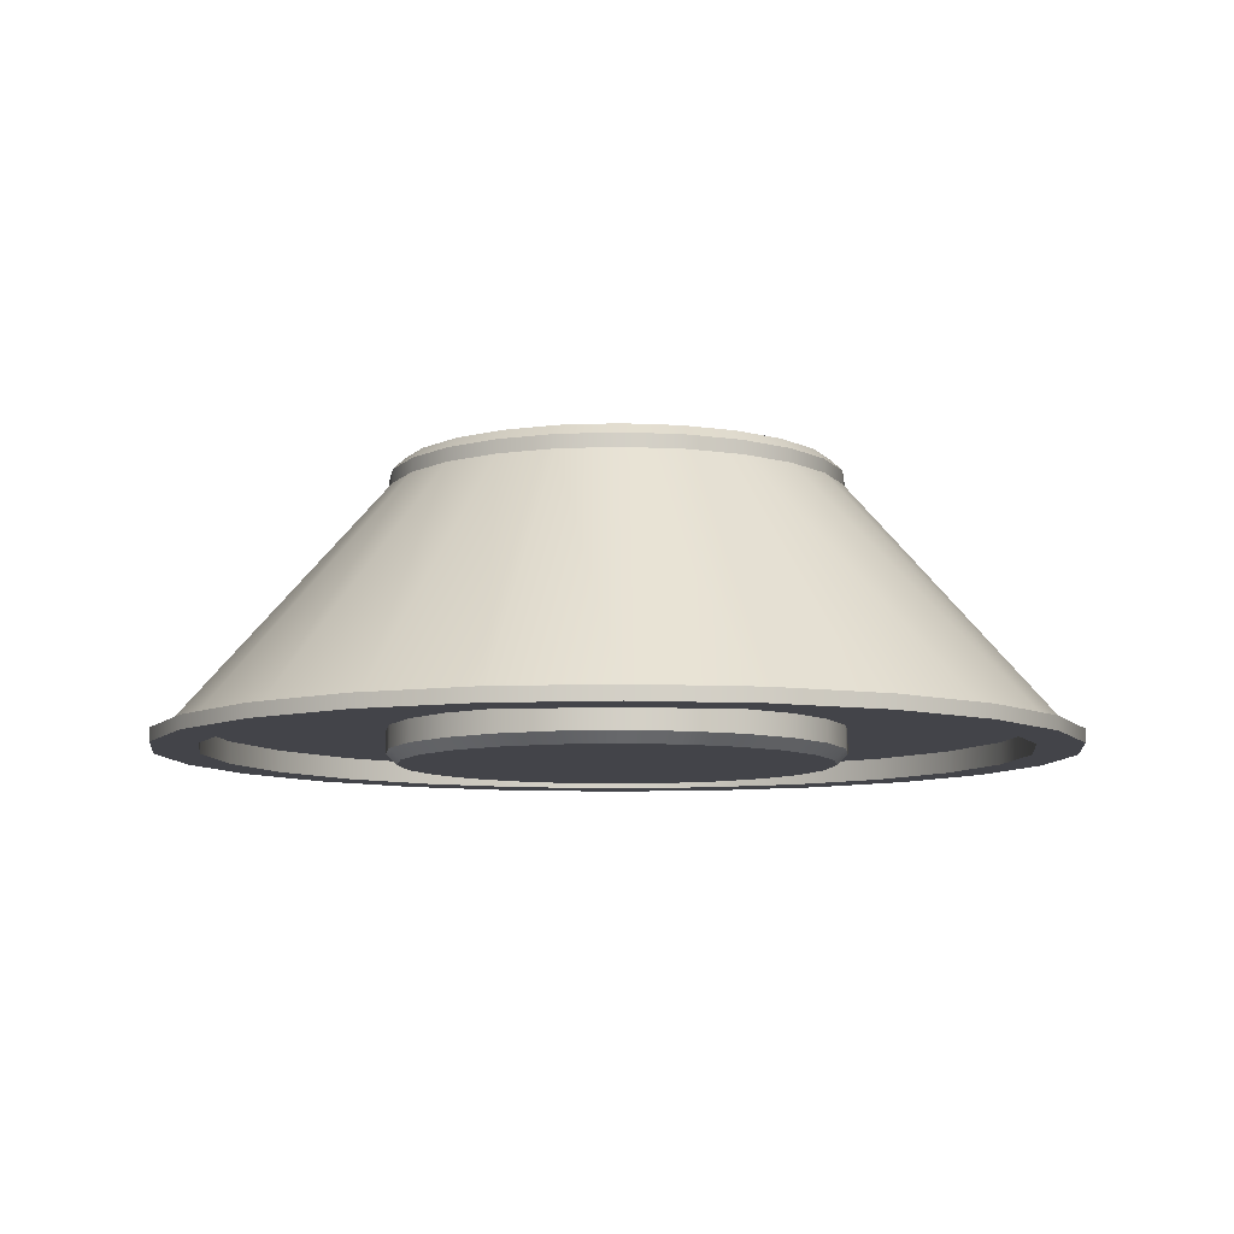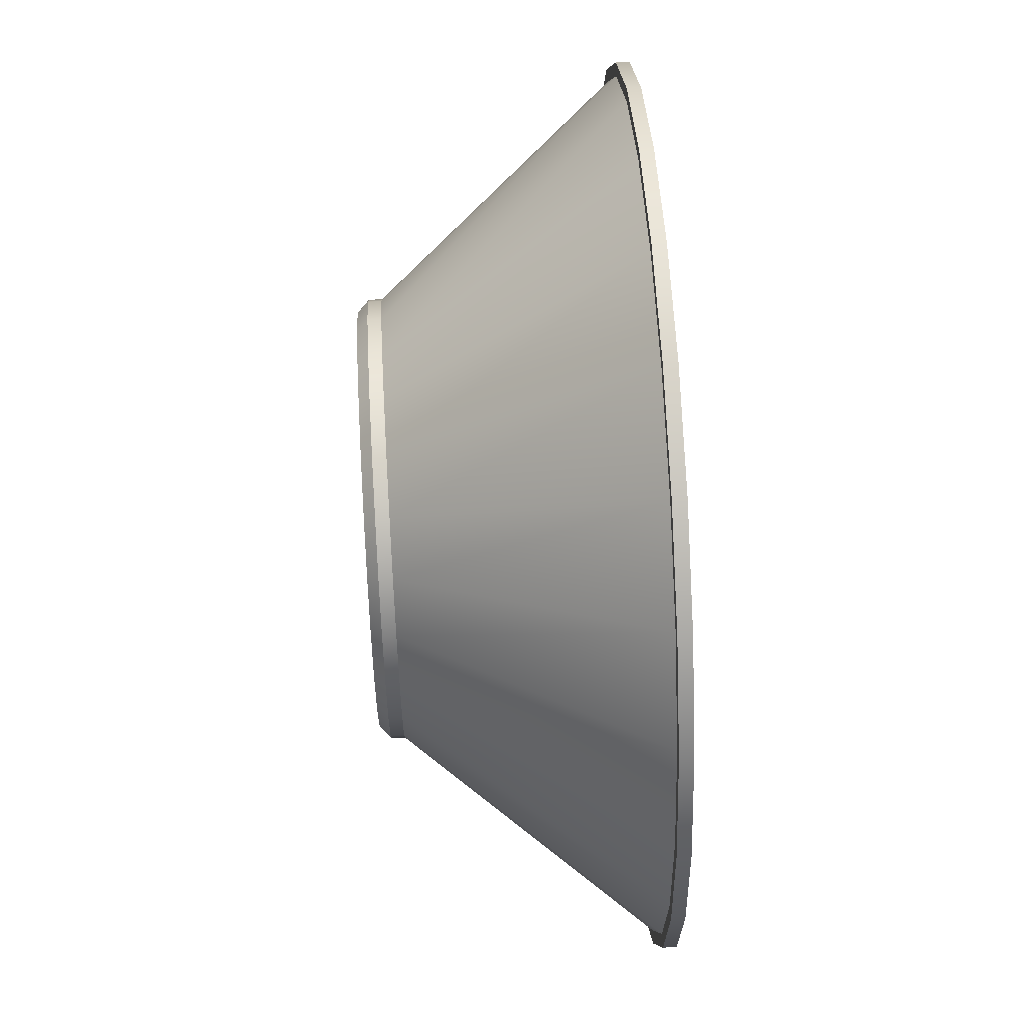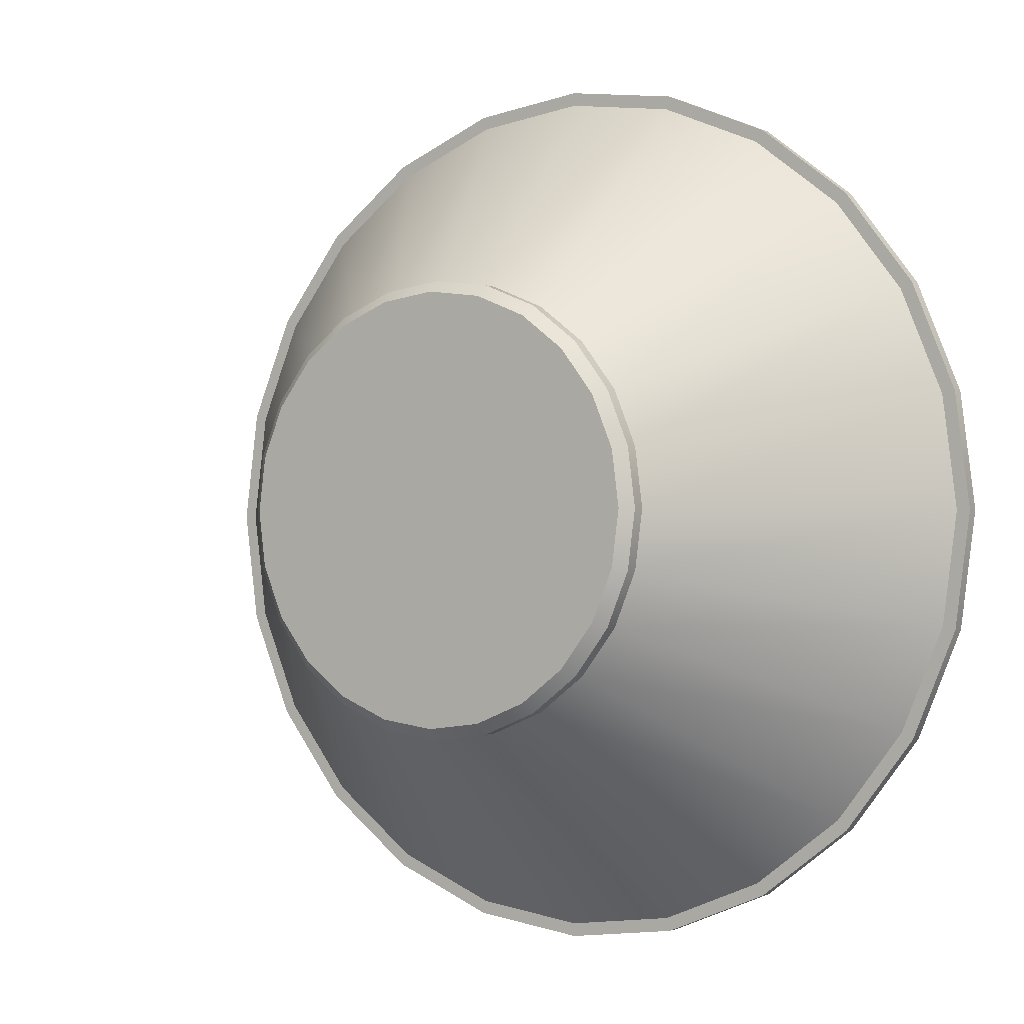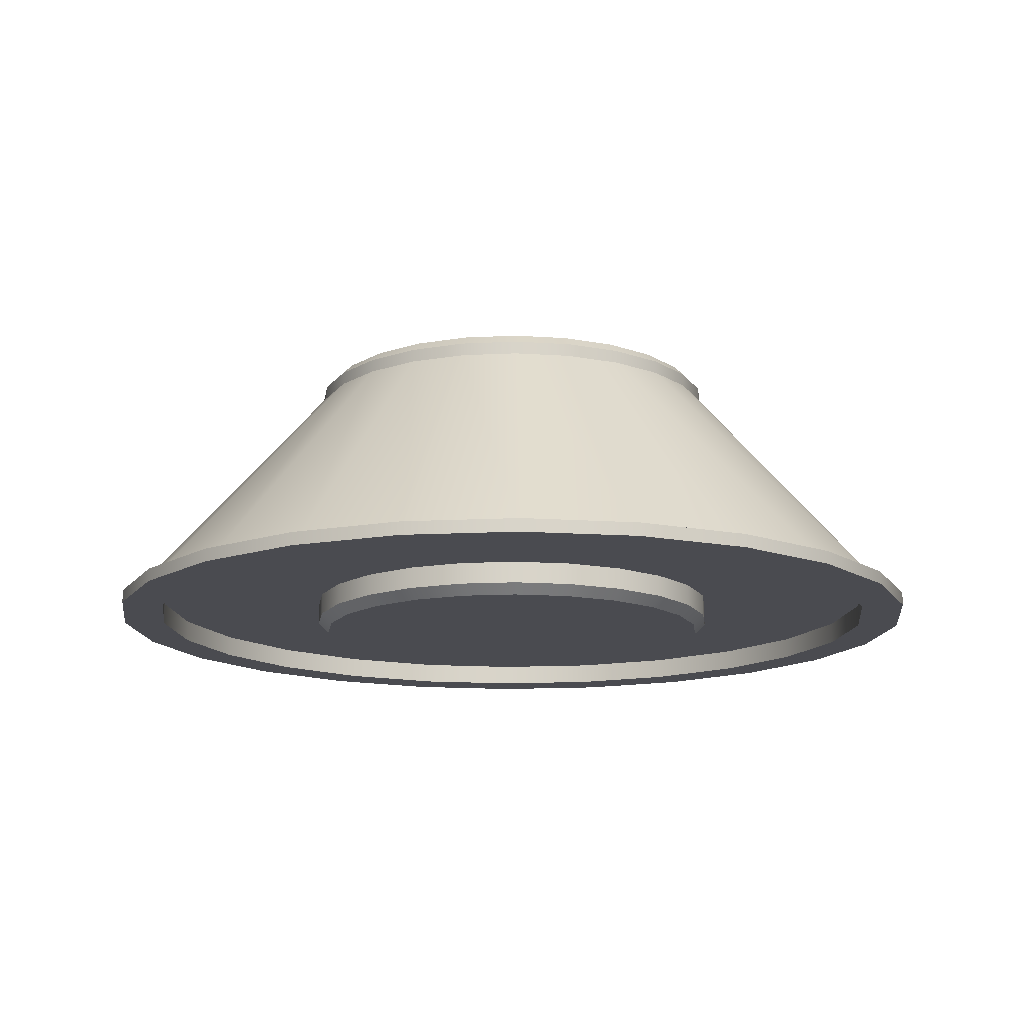
<metadata>
{"format":"obj","ext":"obj","renderer":"f3d","projection":"perspective","resolution":1024,"background":"white","views":[{"elev":-8.5,"azim":74.3,"up":"+Y"},{"elev":59.6,"azim":-93.5,"up":"+Z"},{"elev":-0.9,"azim":-146.8,"up":"+Z"},{"elev":-14.4,"azim":-31.0,"up":"+Y"}]}
</metadata>
<code>
o vega_adapter_s2_s1_1
v -1.25 -0.375 -1.179e-16
v -1.207 -0.375 -0.3235
v -1.083 -0.375 -0.625
v -0.8839 -0.375 -0.8839
v -0.625 -0.375 -1.083
v -0.3235 -0.375 -1.207
v 2.366e-17 -0.375 -1.25
v 0.3235 -0.375 -1.207
v 0.625 -0.375 -1.083
v 0.8839 -0.375 -0.8839
v 1.083 -0.375 -0.625
v 1.207 -0.375 -0.3235
v 1.25 -0.375 3.521e-17
v 1.207 -0.375 0.3235
v 1.083 -0.375 0.625
v 0.8839 -0.375 0.8839
v 0.625 -0.375 1.083
v 0.3235 -0.375 1.207
v 2.366e-17 -0.375 1.25
v -0.3235 -0.375 1.207
v -0.625 -0.375 1.083
v -0.8839 -0.375 0.8839
v -1.083 -0.375 0.625
v -1.207 -0.375 0.3235
v -1.087 -0.375 -0.2912
v -1.125 -0.375 -1.061e-16
v -1.087 -0.375 0.2912
v -0.9743 -0.375 0.5625
v -0.7955 -0.375 0.7955
v -0.5625 -0.375 0.9743
v -0.2912 -0.375 1.087
v 2.965e-17 -0.375 1.125
v 0.2912 -0.375 1.087
v 0.5625 -0.375 0.9743
v 0.7955 -0.375 0.7955
v 0.9743 -0.375 0.5625
v 1.087 -0.375 0.2912
v 1.125 -0.375 3.165e-17
v 1.087 -0.375 -0.2912
v 0.9743 -0.375 -0.5625
v 0.7955 -0.375 -0.7955
v 0.5625 -0.375 -0.9743
v 0.2912 -0.375 -1.087
v 2.965e-17 -0.375 -1.125
v -0.2912 -0.375 -1.087
v -0.5625 -0.375 -0.9743
v -0.7955 -0.375 -0.7955
v -0.9743 -0.375 -0.5625
v -1.087 -0.3125 -0.2912
v -1.125 -0.3125 -1.11e-16
v -1.087 -0.3125 0.2912
v -0.9743 -0.3125 0.5625
v -0.7955 -0.3125 0.7955
v -0.5625 -0.3125 0.9743
v -0.2912 -0.3125 1.087
v 2.965e-17 -0.3125 1.125
v 0.2912 -0.3125 1.087
v 0.5625 -0.3125 0.9743
v 0.7955 -0.3125 0.7955
v 0.9743 -0.3125 0.5625
v 1.087 -0.3125 0.2912
v 1.125 -0.3125 2.68e-17
v 1.087 -0.3125 -0.2912
v 0.9743 -0.3125 -0.5625
v 0.7955 -0.3125 -0.7955
v 0.5625 -0.3125 -0.9743
v 0.2912 -0.3125 -1.087
v 2.965e-17 -0.3125 -1.125
v -0.2912 -0.3125 -1.087
v -0.5625 -0.3125 -0.9743
v -0.7955 -0.3125 -0.7955
v -0.9743 -0.3125 -0.5625
v -0.6037 -0.3125 -0.1618
v -0.625 -0.3125 1.224e-17
v -0.6037 -0.3125 0.1618
v -0.5413 -0.3125 0.3125
v -0.4419 -0.3125 0.4419
v -0.3125 -0.3125 0.5413
v -0.1618 -0.3125 0.6037
v 2.998e-17 -0.3125 0.625
v 0.1618 -0.3125 0.6037
v 0.3125 -0.3125 0.5413
v 0.4419 -0.3125 0.4419
v 0.5413 -0.3125 0.3125
v 0.6037 -0.3125 0.1618
v 0.625 -0.3125 8.878e-17
v 0.6037 -0.3125 -0.1618
v 0.5413 -0.3125 -0.3125
v 0.4419 -0.3125 -0.4419
v 0.3125 -0.3125 -0.5413
v 0.1618 -0.3125 -0.6037
v 2.998e-17 -0.3125 -0.625
v -0.1618 -0.3125 -0.6037
v -0.3125 -0.3125 -0.5413
v -0.4419 -0.3125 -0.4419
v -0.5413 -0.3125 -0.3125
v -0.6037 -0.375 -0.1618
v -0.625 -0.375 2.082e-17
v -0.6037 -0.375 0.1618
v -0.5413 -0.375 0.3125
v -0.4419 -0.375 0.4419
v -0.3125 -0.375 0.5413
v -0.1618 -0.375 0.6037
v 2.998e-17 -0.375 0.625
v 0.1618 -0.375 0.6037
v 0.3125 -0.375 0.5413
v 0.4419 -0.375 0.4419
v 0.5413 -0.375 0.3125
v 0.6037 -0.375 0.1618
v 0.625 -0.375 9.736e-17
v 0.6037 -0.375 -0.1618
v 0.5413 -0.375 -0.3125
v 0.4419 -0.375 -0.4419
v 0.3125 -0.375 -0.5413
v 0.1618 -0.375 -0.6037
v 2.998e-17 -0.375 -0.625
v -0.1618 -0.375 -0.6037
v -0.3125 -0.375 -0.5413
v -0.4419 -0.375 -0.4419
v -0.5413 -0.375 -0.3125
v -0.5142 -0.405 -0.2969
v -0.5735 -0.405 -0.1537
v -0.5938 -0.405 2.964e-17
v -0.5735 -0.405 0.1537
v -0.5142 -0.405 0.2969
v -0.4198 -0.405 0.4198
v -0.2969 -0.405 0.5142
v -0.1537 -0.405 0.5735
v 3.197e-17 -0.405 0.5938
v 0.1537 -0.405 0.5735
v 0.2969 -0.405 0.5142
v 0.4198 -0.405 0.4198
v 0.5142 -0.405 0.2969
v 0.5735 -0.405 0.1537
v 0.5938 -0.405 1.024e-16
v 0.5735 -0.405 -0.1537
v 0.5142 -0.405 -0.2969
v 0.4198 -0.405 -0.4198
v 0.2969 -0.405 -0.5142
v 0.1537 -0.405 -0.5735
v 3.197e-17 -0.405 -0.5938
v -0.1537 -0.405 -0.5735
v -0.2969 -0.405 -0.5142
v -0.4198 -0.405 -0.4198
v 6.971e-17 -0.405 1.176e-16
v 0.625 0.375 -1.258e-17
v 0.6037 0.375 0.1618
v 0.5413 0.375 0.3125
v 0.4419 0.375 0.4419
v 0.3125 0.375 0.5413
v 0.1618 0.375 0.6037
v 1.531e-16 0.375 0.625
v -0.1618 0.375 0.6037
v -0.3125 0.375 0.5413
v -0.4419 0.375 0.4419
v -0.5413 0.375 0.3125
v -0.6037 0.375 0.1618
v -0.625 0.375 6.396e-17
v -0.6037 0.375 -0.1618
v -0.5413 0.375 -0.3125
v -0.4419 0.375 -0.4419
v -0.3125 0.375 -0.5413
v -0.1618 0.375 -0.6037
v 0 0.375 -0.625
v 0.1618 0.375 -0.6037
v 0.3125 0.375 -0.5413
v 0.4419 0.375 -0.4419
v 0.5413 0.375 -0.3125
v 0.6037 0.375 -0.1618
v 0.5938 0.405 -1.47e-17
v 0.5735 0.405 0.1537
v 0.5142 0.405 0.2969
v 0.4198 0.405 0.4198
v 0.2969 0.405 0.5142
v 0.1537 0.405 0.5735
v 1.482e-16 0.405 0.5938
v -0.1537 0.405 0.5735
v -0.2969 0.405 0.5142
v -0.4198 0.405 0.4198
v -0.5142 0.405 0.2969
v -0.5735 0.405 0.1537
v -0.5938 0.405 5.802e-17
v -0.5735 0.405 -0.1537
v -0.5142 0.405 -0.2969
v -0.4198 0.405 -0.4198
v -0.2969 0.405 -0.5142
v -0.1537 0.405 -0.5735
v 2.792e-18 0.405 -0.5938
v 0.1537 0.405 -0.5735
v 0.2969 0.405 -0.5142
v 0.4198 0.405 -0.4198
v 0.5142 0.405 -0.2969
v 0.5735 0.405 -0.1537
v 7.202e-17 0.405 -1.85e-17
v -0.625 0.375 -5.273e-17
v -0.6037 0.375 -0.1618
v -0.5413 0.375 -0.3125
v -0.4419 0.375 -0.4419
v -0.3125 0.375 -0.5413
v -0.1618 0.375 -0.6037
v 1.372e-16 0.375 -0.625
v 0.1618 0.375 -0.6037
v 0.3125 0.375 -0.5413
v 0.4419 0.375 -0.4419
v 0.5413 0.375 -0.3125
v 0.6037 0.375 -0.1618
v 0.625 0.375 2.381e-17
v 0.6037 0.375 0.1618
v 0.5413 0.375 0.3125
v 0.4419 0.375 0.4419
v 0.3125 0.375 0.5413
v 0.1618 0.375 0.6037
v 1.372e-16 0.375 0.625
v -0.1618 0.375 0.6037
v -0.3125 0.375 0.5413
v -0.4419 0.375 0.4419
v -0.5413 0.375 0.3125
v -0.6037 0.375 0.1618
v -0.625 0.3375 -5.273e-17
v -0.6037 0.3375 -0.1618
v -0.5413 0.3375 -0.3125
v -0.4419 0.3375 -0.4419
v -0.3125 0.3375 -0.5413
v -0.1618 0.3375 -0.6037
v 1.372e-16 0.3375 -0.625
v 0.1618 0.3375 -0.6037
v 0.3125 0.3375 -0.5413
v 0.4419 0.3375 -0.4419
v 0.5413 0.3375 -0.3125
v 0.6037 0.3375 -0.1618
v 0.625 0.3375 2.381e-17
v 0.6037 0.3375 0.1618
v 0.5413 0.3375 0.3125
v 0.4419 0.3375 0.4419
v 0.3125 0.3375 0.5413
v 0.1618 0.3375 0.6037
v 1.372e-16 0.3375 0.625
v -0.1618 0.3375 0.6037
v -0.3125 0.3375 0.5413
v -0.4419 0.3375 0.4419
v -0.5413 0.3375 0.3125
v -0.6037 0.3375 0.1618
v -1.212 -0.3375 -9.565e-17
v -1.171 -0.3375 -0.3138
v -1.05 -0.3375 -0.6062
v -0.8574 -0.3375 -0.8574
v -0.6062 -0.3375 -1.05
v -0.3138 -0.3375 -1.171
v 1.186e-16 -0.3375 -1.212
v 0.3138 -0.3375 -1.171
v 0.6062 -0.3375 -1.05
v 0.8574 -0.3375 -0.8574
v 1.05 -0.3375 -0.6062
v 1.171 -0.3375 -0.3138
v 1.212 -0.3375 5.284e-17
v 1.171 -0.3375 0.3138
v 1.05 -0.3375 0.6062
v 0.8574 -0.3375 0.8574
v 0.6062 -0.3375 1.05
v 0.3138 -0.3375 1.171
v 1.186e-16 -0.3375 1.212
v -0.3138 -0.3375 1.171
v -0.6062 -0.3375 1.05
v -0.8574 -0.3375 0.8574
v -1.05 -0.3375 0.6062
v -1.171 -0.3375 0.3138
v -1.25 -0.3375 -9.832e-17
v -1.207 -0.3375 -0.3235
v -1.083 -0.3375 -0.625
v -0.8839 -0.3375 -0.8839
v -0.625 -0.3375 -1.083
v -0.3235 -0.3375 -1.207
v 1.182e-16 -0.3375 -1.25
v 0.3235 -0.3375 -1.207
v 0.625 -0.3375 -1.083
v 0.8839 -0.3375 -0.8839
v 1.083 -0.3375 -0.625
v 1.207 -0.3375 -0.3235
v 1.25 -0.3375 5.476e-17
v 1.207 -0.3375 0.3235
v 1.083 -0.3375 0.625
v 0.8839 -0.3375 0.8839
v 0.625 -0.3375 1.083
v 0.3235 -0.3375 1.207
v 1.182e-16 -0.3375 1.25
v -0.3235 -0.3375 1.207
v -0.625 -0.3375 1.083
v -0.8839 -0.3375 0.8839
v -1.083 -0.3375 0.625
v -1.207 -0.3375 0.3235
v -1.25 -0.375 -9.982e-17
v -1.207 -0.375 -0.3235
v -1.083 -0.375 -0.625
v -0.8839 -0.375 -0.8839
v -0.625 -0.375 -1.083
v -0.3235 -0.375 -1.207
v 1.182e-16 -0.375 -1.25
v 0.3235 -0.375 -1.207
v 0.625 -0.375 -1.083
v 0.8839 -0.375 -0.8839
v 1.083 -0.375 -0.625
v 1.207 -0.375 -0.3235
v 1.25 -0.375 5.326e-17
v 1.207 -0.375 0.3235
v 1.083 -0.375 0.625
v 0.8839 -0.375 0.8839
v 0.625 -0.375 1.083
v 0.3235 -0.375 1.207
v 1.182e-16 -0.375 1.25
v -0.3235 -0.375 1.207
v -0.625 -0.375 1.083
v -0.8839 -0.375 0.8839
v -1.083 -0.375 0.625
v -1.207 -0.375 0.3235
g vega_adapter_s2_s1_1_vega_adapter_s2_s1_1_auv
f 49 73 74 50
f 50 74 75 51
f 51 75 76 52
f 52 76 77 53
f 53 77 78 54
f 54 78 79 55
f 55 79 80 56
f 56 80 81 57
f 57 81 82 58
f 58 82 83 59
f 59 83 84 60
f 60 84 85 61
f 61 85 86 62
f 62 86 87 63
f 63 87 88 64
f 64 88 89 65
f 65 89 90 66
f 66 90 91 67
f 67 91 92 68
f 68 92 93 69
f 69 93 94 70
f 70 94 95 71
f 71 95 96 72
f 72 96 73 49
f 97 122 123 98
f 98 123 124 99
f 99 124 125 100
f 100 125 126 101
f 101 126 127 102
f 102 127 128 103
f 103 128 129 104
f 104 129 130 105
f 105 130 131 106
f 106 131 132 107
f 107 132 133 108
f 108 133 134 109
f 109 134 135 110
f 110 135 136 111
f 111 136 137 112
f 112 137 138 113
f 113 138 139 114
f 114 139 140 115
f 115 140 141 116
f 116 141 142 117
f 117 142 143 118
f 118 143 144 119
f 119 144 121 120
f 120 121 122 97
f 170 194 171
f 171 194 172
f 172 194 173
f 173 194 174
f 174 194 175
f 175 194 176
f 176 194 177
f 177 194 178
f 178 194 179
f 179 194 180
f 180 194 181
f 181 194 182
f 182 194 183
f 183 194 184
f 184 194 185
f 185 194 186
f 186 194 187
f 187 194 188
f 188 194 189
f 189 194 190
f 190 194 191
f 191 194 192
f 192 194 193
f 193 194 170
f 219 243 266 242
f 220 244 243 219
f 221 245 244 220
f 222 246 245 221
f 223 247 246 222
f 224 248 247 223
f 225 249 248 224
f 226 250 249 225
f 227 251 250 226
f 228 252 251 227
f 229 253 252 228
f 230 254 253 229
f 231 255 254 230
f 232 256 255 231
f 233 257 256 232
f 234 258 257 233
f 235 259 258 234
f 236 260 259 235
f 237 261 260 236
f 238 262 261 237
f 239 263 262 238
f 240 264 263 239
f 241 265 264 240
f 242 266 265 241
f 25 49 50 26
f 26 50 51 27
f 27 51 52 28
f 28 52 53 29
f 29 53 54 30
f 30 54 55 31
f 31 55 56 32
f 32 56 57 33
f 33 57 58 34
f 34 58 59 35
f 35 59 60 36
f 36 60 61 37
f 37 61 62 38
f 38 62 63 39
f 39 63 64 40
f 40 64 65 41
f 41 65 66 42
f 42 66 67 43
f 43 67 68 44
f 44 68 69 45
f 45 69 70 46
f 46 70 71 47
f 47 71 72 48
f 48 72 49 25
f 73 97 98 74
f 74 98 99 75
f 75 99 100 76
f 76 100 101 77
f 77 101 102 78
f 78 102 103 79
f 79 103 104 80
f 80 104 105 81
f 81 105 106 82
f 82 106 107 83
f 83 107 108 84
f 84 108 109 85
f 85 109 110 86
f 86 110 111 87
f 87 111 112 88
f 88 112 113 89
f 89 113 114 90
f 90 114 115 91
f 91 115 116 92
f 92 116 117 93
f 93 117 118 94
f 94 118 119 95
f 95 119 120 96
f 96 120 97 73
f 121 145 122
f 122 145 123
f 123 145 124
f 124 145 125
f 125 145 126
f 126 145 127
f 127 145 128
f 128 145 129
f 129 145 130
f 130 145 131
f 131 145 132
f 132 145 133
f 133 145 134
f 134 145 135
f 135 145 136
f 136 145 137
f 137 145 138
f 138 145 139
f 139 145 140
f 140 145 141
f 141 145 142
f 142 145 143
f 143 145 144
f 144 145 121
f 146 170 171 147
f 147 171 172 148
f 148 172 173 149
f 149 173 174 150
f 150 174 175 151
f 151 175 176 152
f 152 176 177 153
f 153 177 178 154
f 154 178 179 155
f 155 179 180 156
f 156 180 181 157
f 157 181 182 158
f 158 182 183 159
f 159 183 184 160
f 160 184 185 161
f 161 185 186 162
f 162 186 187 163
f 163 187 188 164
f 164 188 189 165
f 165 189 190 166
f 166 190 191 167
f 167 191 192 168
f 168 192 193 169
f 169 193 170 146
f 195 219 242 218
f 196 220 219 195
f 197 221 220 196
f 198 222 221 197
f 199 223 222 198
f 200 224 223 199
f 201 225 224 200
f 202 226 225 201
f 203 227 226 202
f 204 228 227 203
f 205 229 228 204
f 206 230 229 205
f 207 231 230 206
f 208 232 231 207
f 209 233 232 208
f 210 234 233 209
f 211 235 234 210
f 212 236 235 211
f 213 237 236 212
f 214 238 237 213
f 215 239 238 214
f 216 240 239 215
f 217 241 240 216
f 218 242 241 217
f 267 291 314 290
f 268 292 291 267
f 269 293 292 268
f 270 294 293 269
f 271 295 294 270
f 272 296 295 271
f 273 297 296 272
f 274 298 297 273
f 275 299 298 274
f 276 300 299 275
f 277 301 300 276
f 278 302 301 277
f 279 303 302 278
f 280 304 303 279
f 281 305 304 280
f 282 306 305 281
f 283 307 306 282
f 284 308 307 283
f 285 309 308 284
f 286 310 309 285
f 287 311 310 286
f 288 312 311 287
f 289 313 312 288
f 290 314 313 289
f 1 26 27 24
f 2 25 26 1
f 3 48 25 2
f 4 47 48 3
f 5 46 47 4
f 6 45 46 5
f 7 44 45 6
f 8 43 44 7
f 9 42 43 8
f 10 41 42 9
f 11 40 41 10
f 12 39 40 11
f 13 38 39 12
f 14 37 38 13
f 15 36 37 14
f 16 35 36 15
f 17 34 35 16
f 18 33 34 17
f 19 32 33 18
f 20 31 32 19
f 21 30 31 20
f 22 29 30 21
f 23 28 29 22
f 24 27 28 23
f 243 267 290 266
f 244 268 267 243
f 245 269 268 244
f 246 270 269 245
f 247 271 270 246
f 248 272 271 247
f 249 273 272 248
f 250 274 273 249
f 251 275 274 250
f 252 276 275 251
f 253 277 276 252
f 254 278 277 253
f 255 279 278 254
f 256 280 279 255
f 257 281 280 256
f 258 282 281 257
f 259 283 282 258
f 260 284 283 259
f 261 285 284 260
f 262 286 285 261
f 263 287 286 262
f 264 288 287 263
f 265 289 288 264
f 266 290 289 265

</code>
